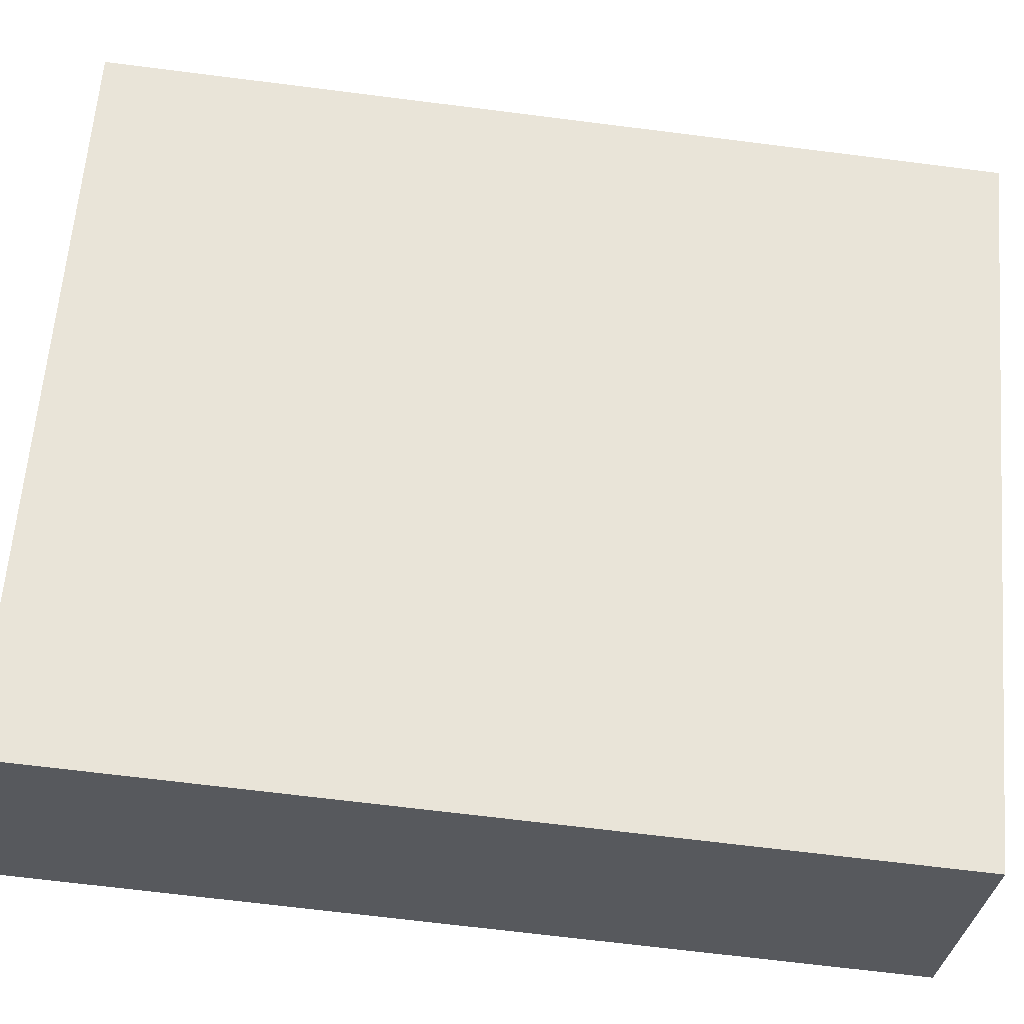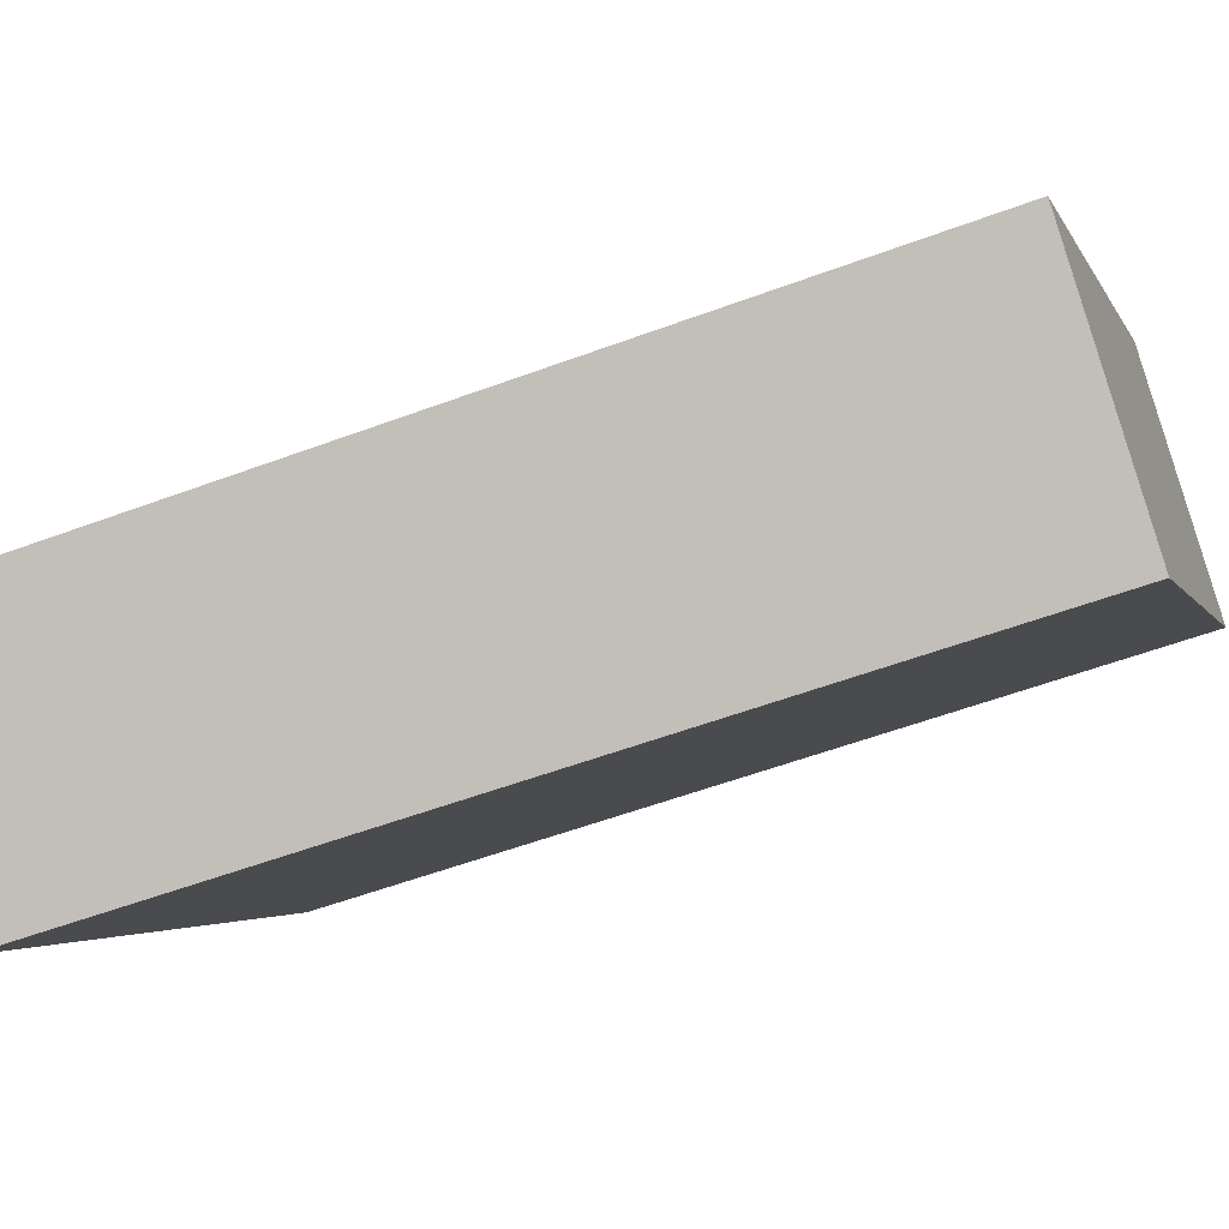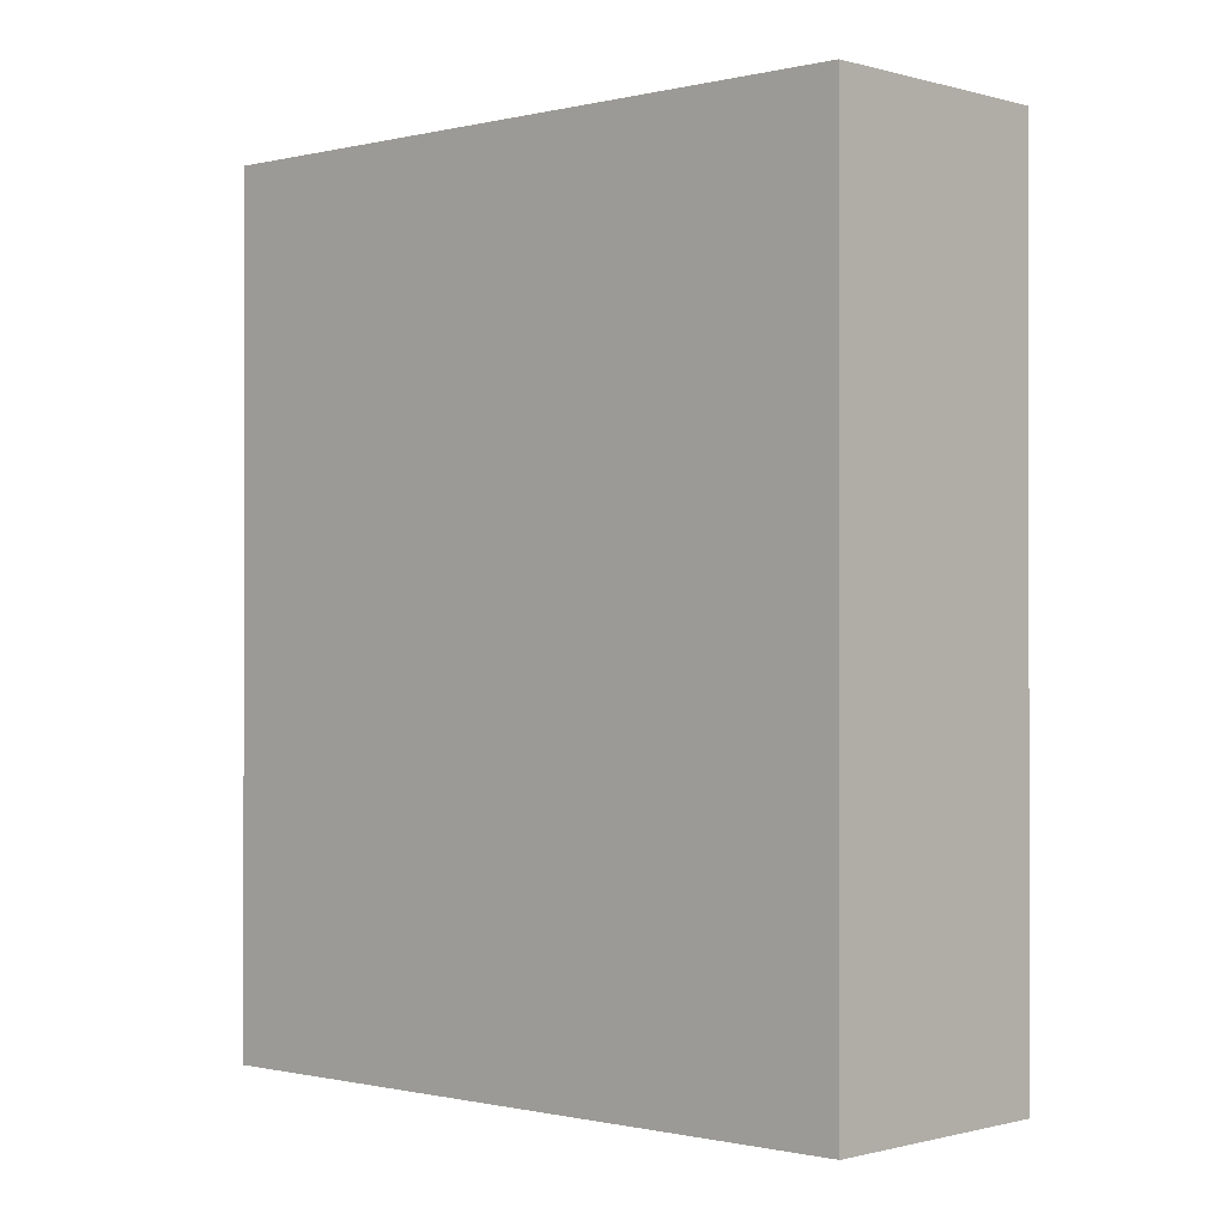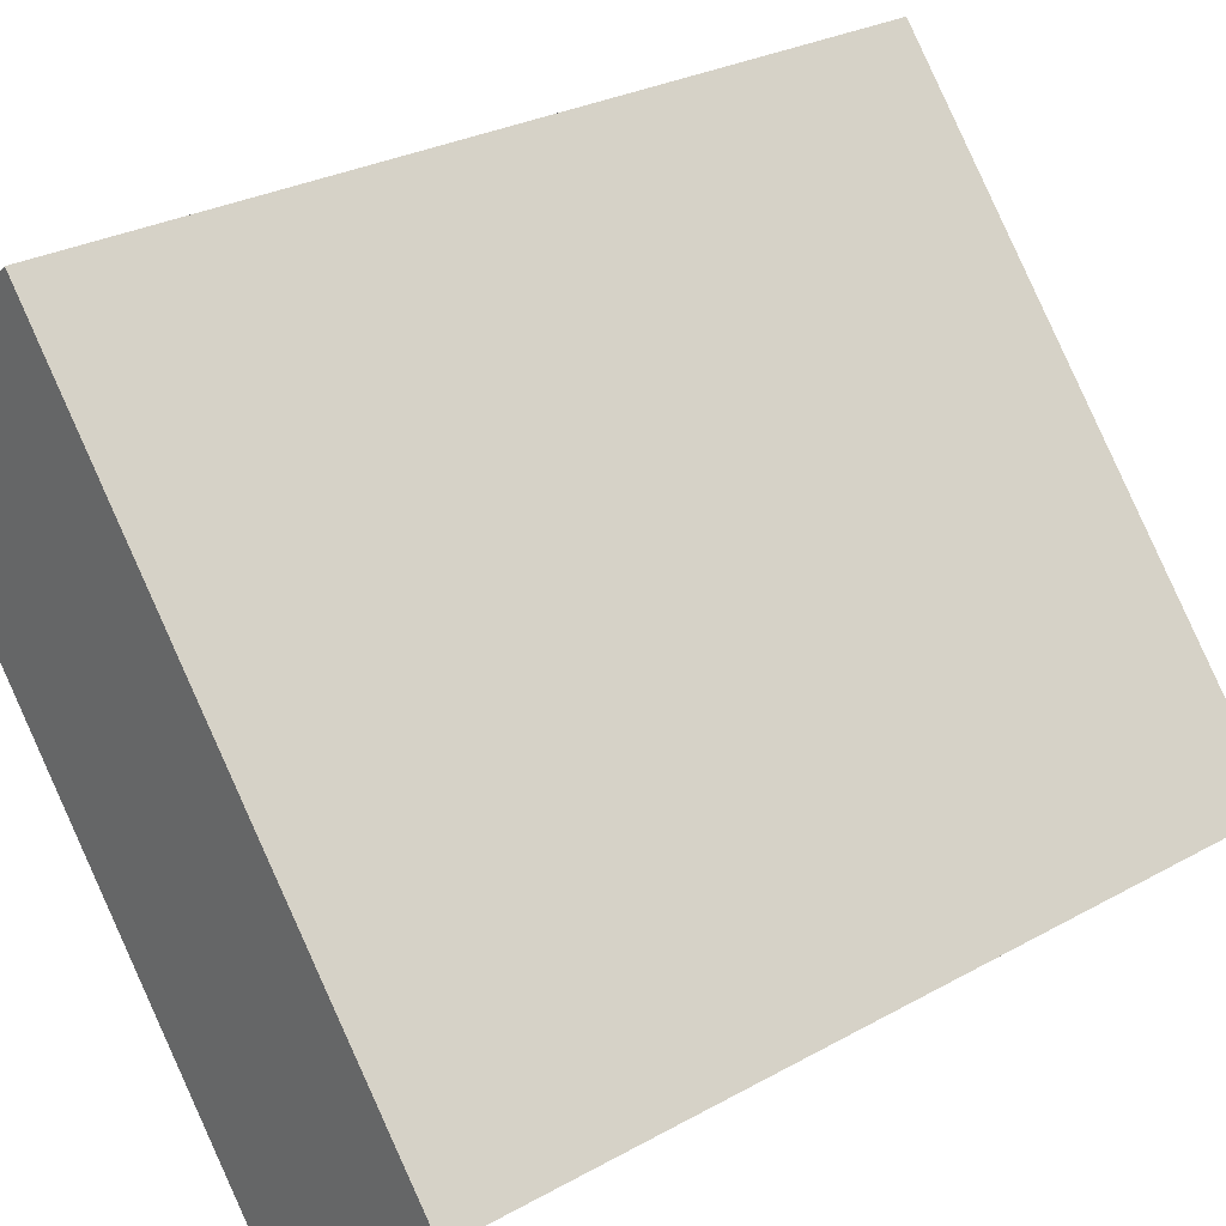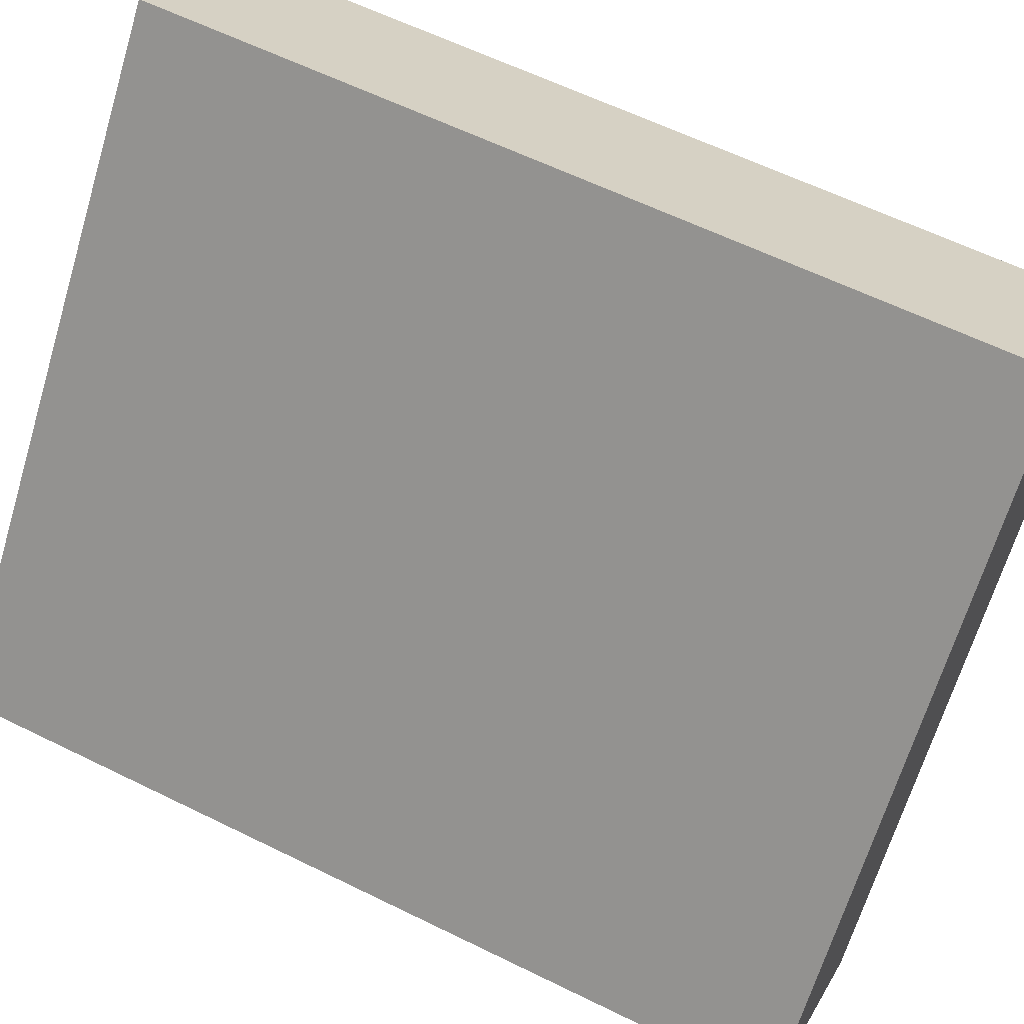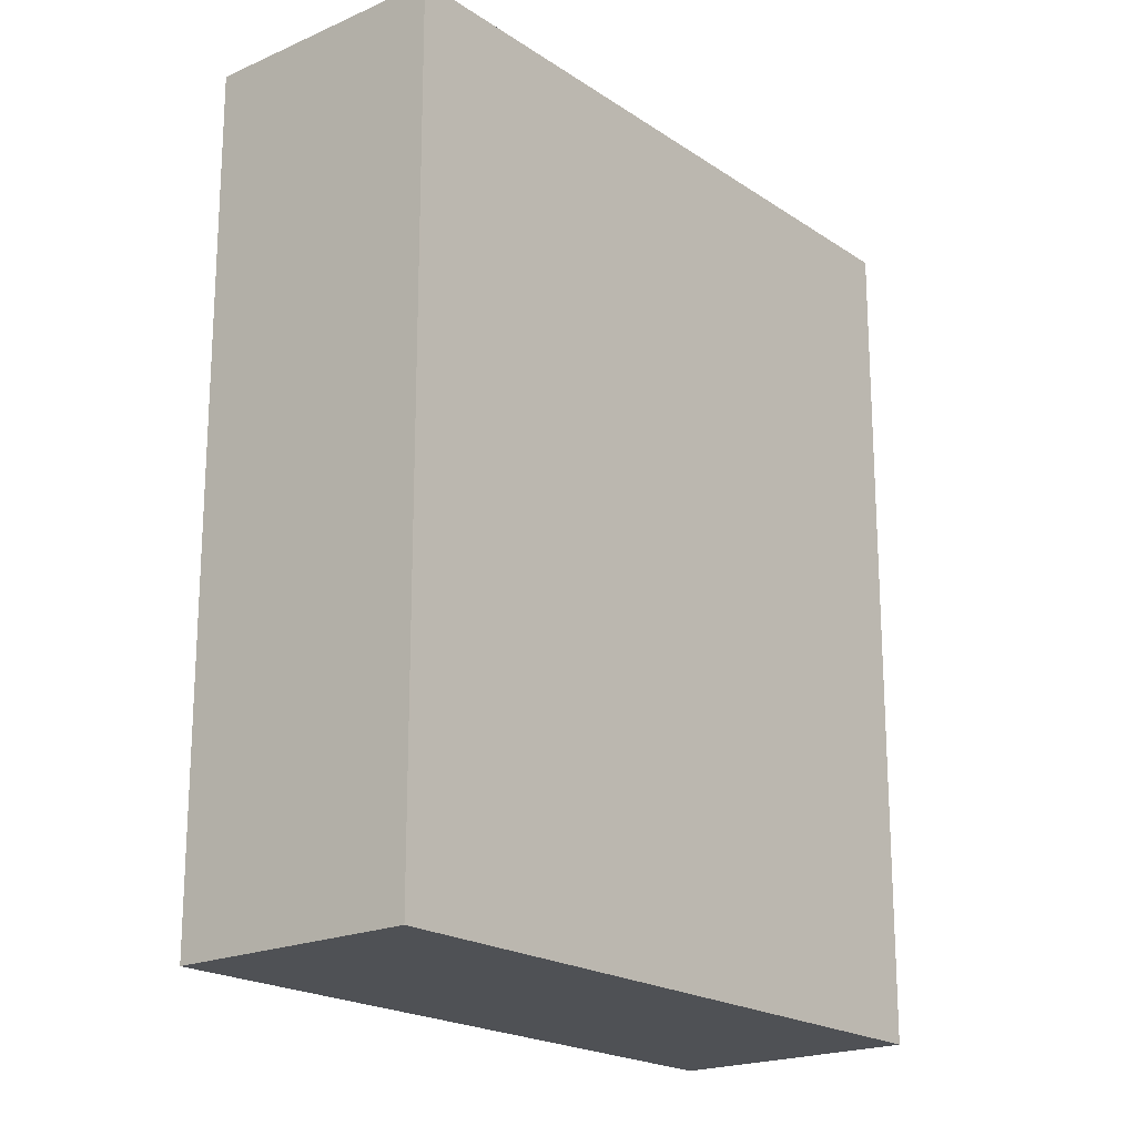
<metadata>
{"format":"obj","ext":"obj","renderer":"f3d","projection":"perspective","resolution":1024,"background":"white","views":[{"elev":-68.4,"azim":82.8,"up":"+Z"},{"elev":-55.3,"azim":-68.5,"up":"+Z"},{"elev":-0.6,"azim":172.2,"up":"+Y"},{"elev":27.8,"azim":-130.4,"up":"+Z"},{"elev":60.4,"azim":-63.2,"up":"+Z"},{"elev":-20.0,"azim":-101.2,"up":"+Y"}]}
</metadata>
<code>
v  2.84 12.18 -2.32
v  6.509 12.18 7.884
v  9.338 12.18 5.554
v  5.002 12.18 6.058
v  0 12.18 7.461e-16
v  6.509 -4.828e-16 7.884
v  9.338 -3.401e-16 5.554
v  2.84 1.421e-16 -2.32
v  0 0 0
v  5.002 -3.709e-16 6.058
g defaultobject
f 1 2 3
f 2 1 4
f 4 1 5
f 6 3 2
f 3 6 7
f 7 1 3
f 1 7 8
f 8 5 1
f 5 8 9
f 4 6 2
f 6 4 5
f 6 5 10
f 10 5 9
f 6 8 7
f 8 6 10
f 8 10 9

</code>
